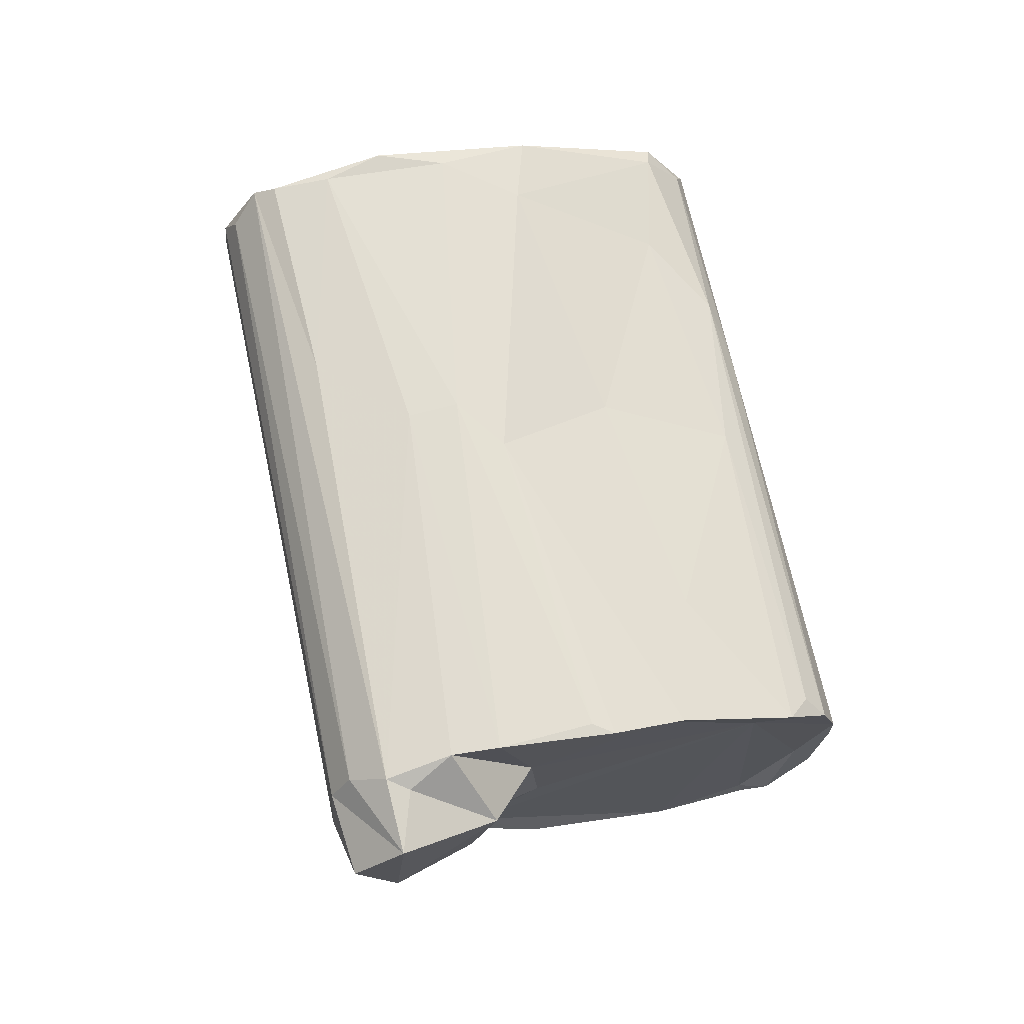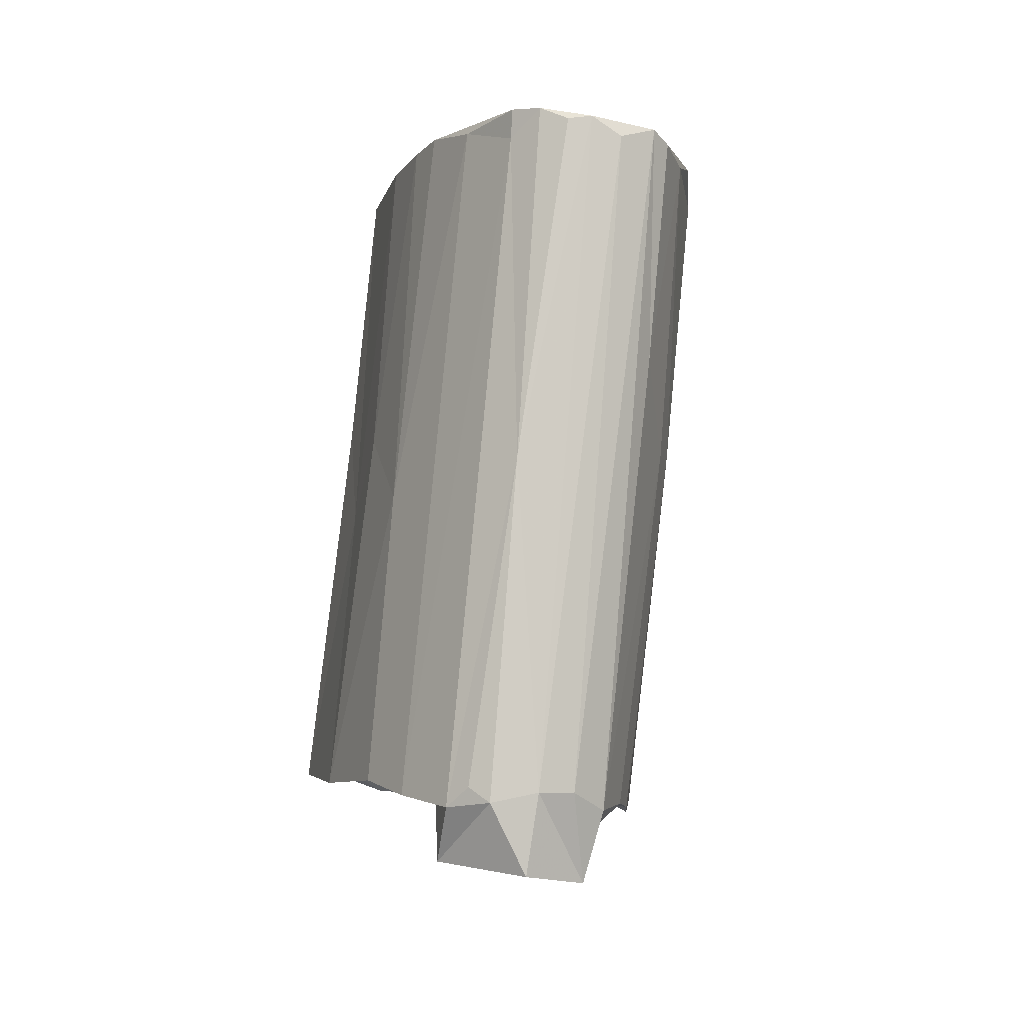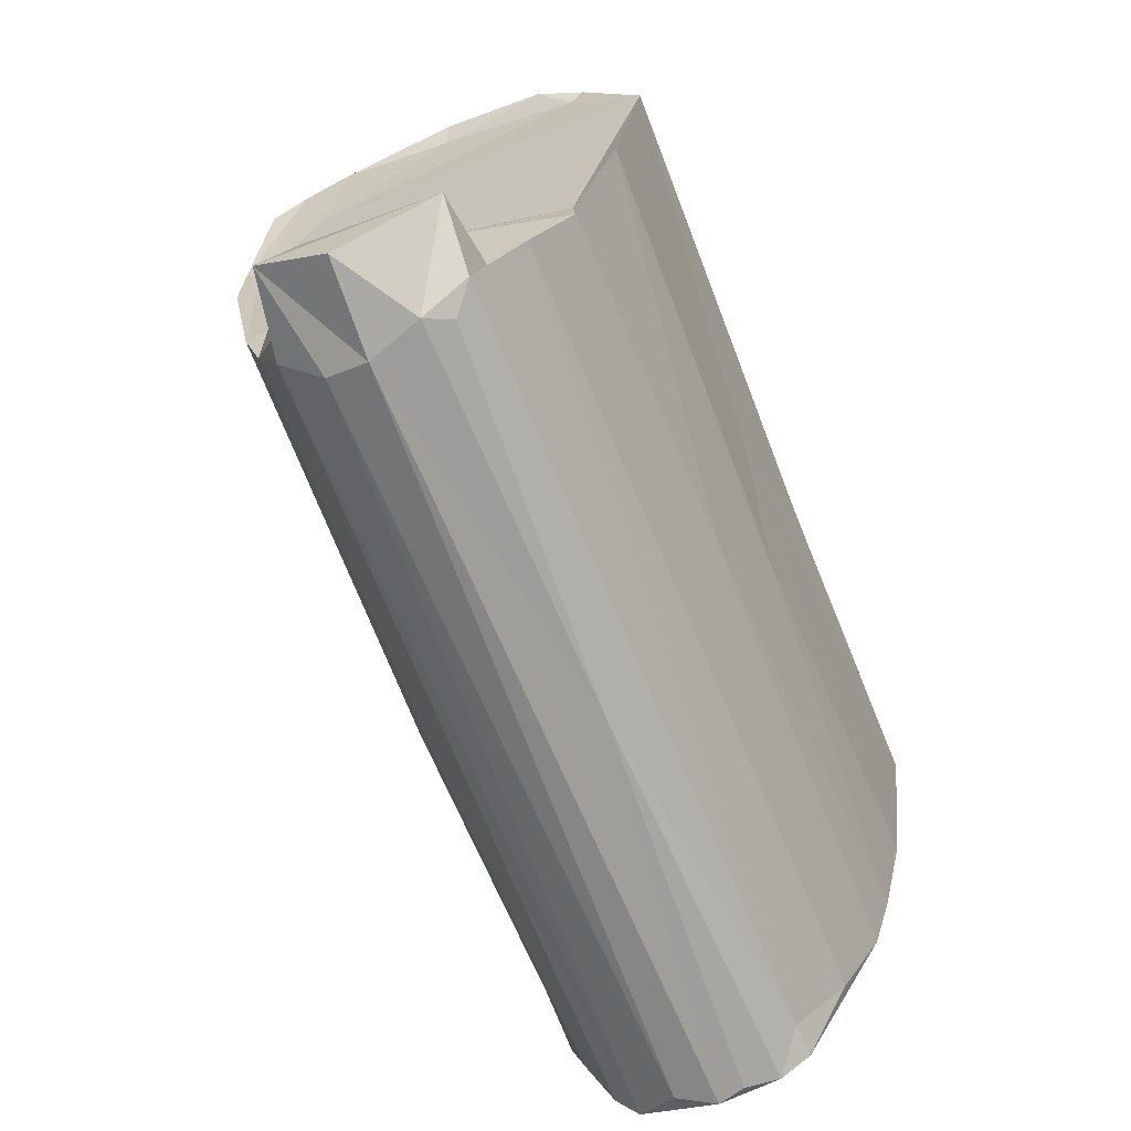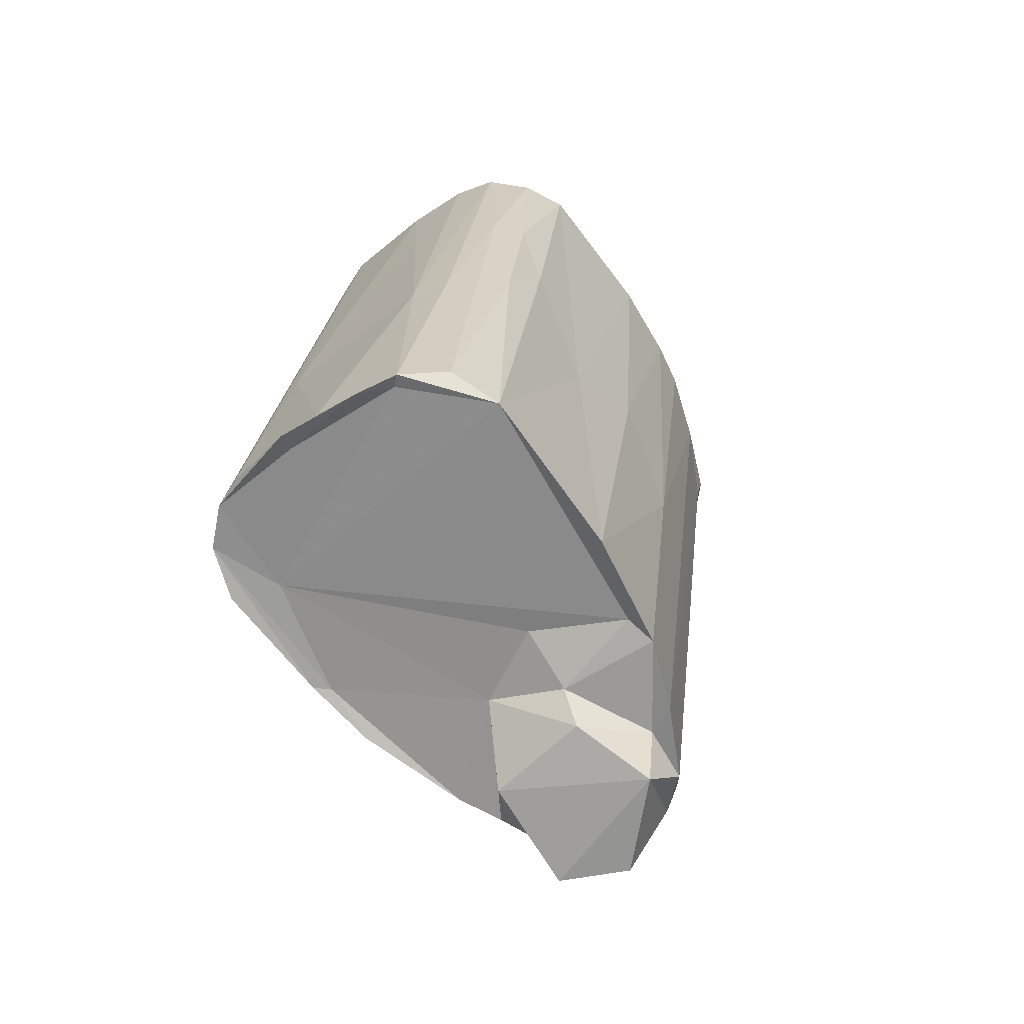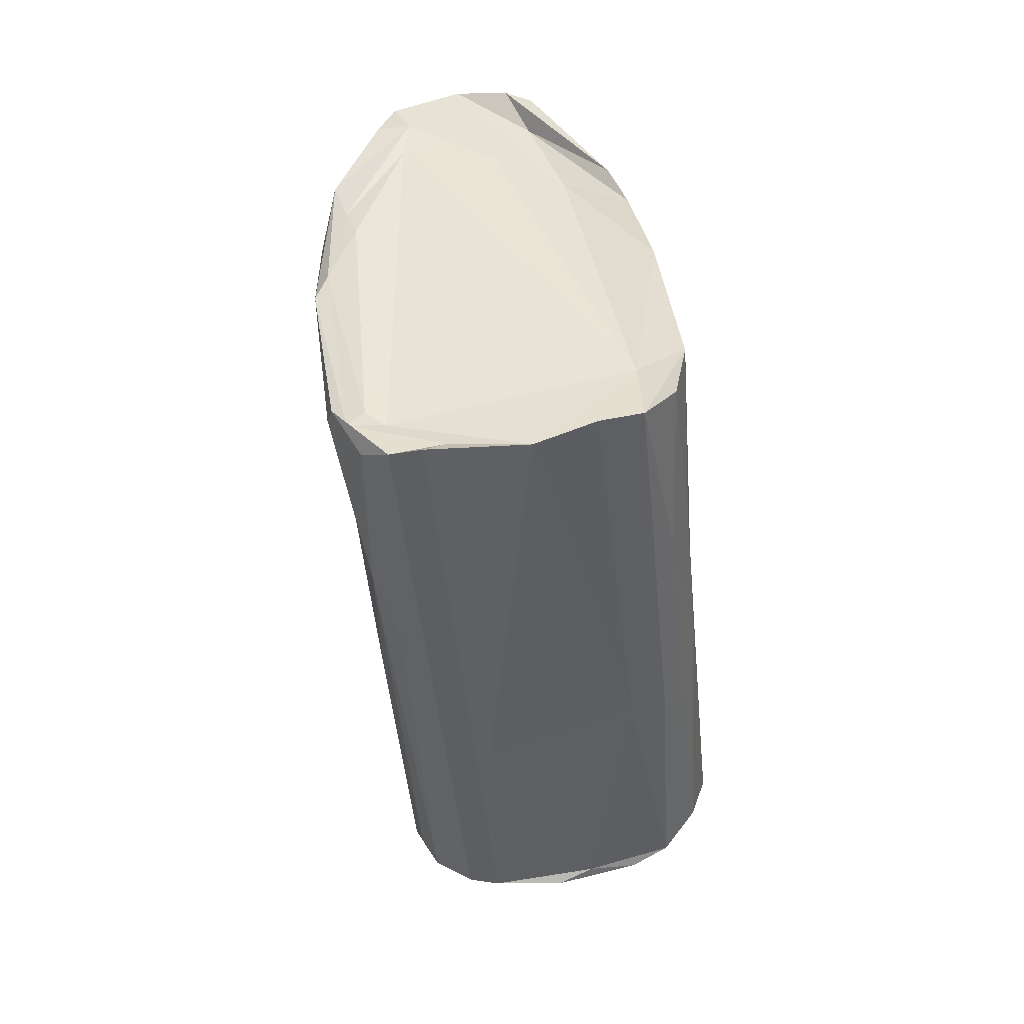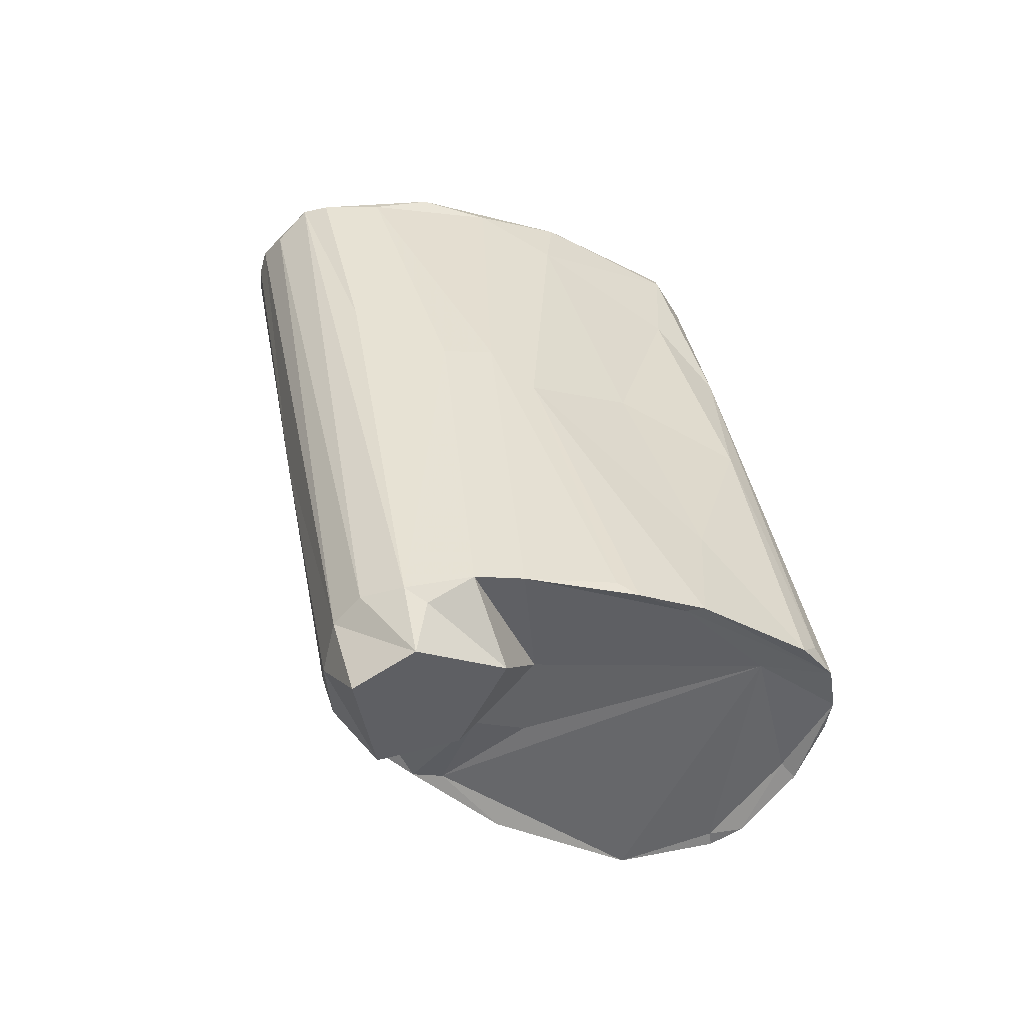
<metadata>
{"format":"obj","ext":"obj","renderer":"f3d","projection":"perspective","resolution":1024,"background":"white","views":[{"elev":-30.4,"azim":70.0,"up":"+Z"},{"elev":-20.5,"azim":-12.5,"up":"+Z"},{"elev":-51.7,"azim":-154.8,"up":"+Y"},{"elev":-53.1,"azim":-141.2,"up":"+Z"},{"elev":59.8,"azim":171.3,"up":"+Z"},{"elev":-60.2,"azim":58.9,"up":"+Z"}]}
</metadata>
<code>
v 0.005618 -0.01736 0.003376
v -0.009422 -0.006435 -0.003419
v -0.006181 -0.006968 -0.0282
v 0.01082 -0.007165 0.02027
v 0.009028 0.00252 -0.02231
v 0.005357 0.009212 0.02491
v -0.003987 -0.002565 -0.02565
v 0.008022 -0.01139 -0.0008441
v 0.0109 0.006152 0.02345
v -0.0103 0.01195 0.002074
v -0.00252 0.02068 -0.01688
v 0.002769 -0.009326 -0.02966
v 0.006225 0.01984 -0.01777
v 0.0001865 0.01999 -0.01723
v 0.00985 0.007512 -0.01238
v -0.006173 0.009207 0.02548
v -0.012 0.01495 -0.01785
v 0.0005475 0.01027 0.02537
v -0.01052 0.01775 -0.01631
v 0.006092 -0.02127 0.01729
v -0.00818 0.01988 -0.01693
v 0.01051 0.01084 0.0008569
v 0.01004 0.002015 0.001611
v 0.008821 0.001059 -0.0218
v -0.0009705 -0.01313 -0.02486
v 0.00707 -0.004514 -0.02355
v -0.01036 0.008498 0.007099
v 0.009735 0.005451 0.02357
v 0.007984 -0.01793 0.01765
v 0.0115 -0.004913 0.01716
v 0.00376 -0.0109 -0.02529
v 0.0112 0.0053 0.01568
v 0.009602 -0.01473 0.01943
v 0.009602 0.01488 -0.01952
v 0.01178 -0.004631 0.02156
v -0.008277 0.01117 0.01328
v 0.001428 -0.01265 -0.02465
v -0.008026 -0.01235 0.021
v -0.009585 0.009399 0.01319
v -0.006408 -0.00728 -0.02388
v 0.003832 -0.009319 -0.02581
v -0.009503 0.00461 0.02455
v -0.006262 -0.01022 -0.02542
v 0.004828 -0.02244 0.01757
v 0.009564 -0.005189 -0.002649
v 0.0105 0.01021 0.0119
v -0.003346 0.009737 0.02611
v -0.001362 -0.01125 -0.02978
v 0.009239 0.01248 0.008026
v -0.008425 0.007407 0.0245
v -0.007488 0.01931 -0.01692
v 0.01165 0.00535 0.02394
v 0.009321 -0.008471 -6.012e-05
v -0.0001095 0.02119 -0.01753
v 0.008635 -0.01091 0.01974
v -0.01018 -0.00174 0.002419
v 0.008443 0.01799 -0.01837
v -0.006492 -0.0164 0.01931
v 0.008868 0.006184 -0.02091
v 0.004324 0.02051 -0.01755
v 0.009101 -0.01286 0.019
v 0.008758 0.009308 0.02473
v -0.003978 0.002151 -0.02097
v -0.006456 0.005365 0.02421
v -0.003256 -0.01728 -0.00428
v -0.003878 -0.01888 0.01807
v 0.00585 -0.007322 -0.02397
v 0.004693 -0.01844 0.01789
v 0.0003415 -0.02347 0.01743
v -0.001451 0.01222 0.01692
v -0.009666 -0.0006083 -0.02149
v 0.01197 0.00518 0.02267
v -0.01174 0.004763 -0.02076
v -0.003865 -0.01219 -0.02544
v -0.007792 0.01548 -0.0001051
v 0.001081 -0.0001593 -0.02184
v 0.01027 0.008254 0.02333
v -0.005173 -0.01254 0.01985
v -0.005132 -0.01165 -0.02438
v -0.00942 -0.004338 0.02255
v -0.004323 -0.02021 0.01704
v 0.002694 -0.003142 -0.02659
v -0.0005695 -0.01923 0.01788
v 0.009286 0.0162 -0.01783
v -0.008465 -0.006377 -0.02391
v 0.006767 0.00984 0.02562
v 0.01093 -0.01035 0.01895
v 0.009647 0.007077 -0.02097
v -0.01047 0.004556 -0.001012
v -0.005439 0.01616 1.988e-05
v -0.00282 -0.02224 0.01833
v 0.00859 0.006632 0.02365
v -0.005682 0.02064 -0.01752
v -0.008754 -0.009377 0.02145
v 0.004215 0.01684 -0.002375
v -0.003913 -0.001505 -0.02311
v 0.004 -0.02113 0.01742
v -0.001143 -0.02304 0.01731
v -0.004343 -0.02083 0.01885
v 0.006857 0.01348 -0.01894
v -0.0101 -0.002537 -0.02215
v 0.002377 -0.02314 0.01638
f 25 12 37
f 12 31 37
f 31 12 41
f 12 25 48
f 37 44 102
f 102 25 37
f 1 44 31
f 31 44 37
f 69 44 97
f 44 69 102
f 25 102 69
f 1 20 44
f 97 44 20
f 48 25 74
f 25 69 65
f 25 65 74
f 20 29 33
f 29 20 1
f 69 98 65
f 8 1 31
f 20 33 97
f 31 41 67
f 48 3 12
f 91 98 69
f 79 74 65
f 78 69 97
f 8 29 1
f 65 98 91
f 97 33 61
f 66 69 78
f 79 65 43
f 48 74 3
f 97 68 83
f 74 79 43
f 66 91 69
f 81 91 99
f 91 81 65
f 3 74 43
f 83 78 97
f 81 43 65
f 67 8 31
f 67 41 82
f 68 97 61
f 82 41 12
f 8 53 29
f 3 43 40
f 67 26 8
f 87 33 29
f 64 83 68
f 12 3 82
f 53 87 29
f 53 8 26
f 64 78 83
f 55 68 61
f 58 81 99
f 43 81 85
f 85 40 43
f 24 53 26
f 38 99 91
f 30 87 53
f 30 53 45
f 40 7 3
f 82 3 7
f 58 85 81
f 26 67 76
f 45 53 24
f 96 40 101
f 58 99 38
f 35 33 87
f 67 82 76
f 91 66 38
f 101 40 85
f 7 76 82
f 94 66 78
f 23 30 45
f 66 94 38
f 85 58 2
f 61 33 4
f 7 96 76
f 33 35 4
f 30 35 87
f 45 24 5
f 45 5 88
f 26 76 59
f 58 38 2
f 5 26 59
f 101 85 2
f 5 59 88
f 55 92 68
f 15 45 88
f 76 96 63
f 96 71 63
f 96 101 71
f 61 4 55
f 15 23 45
f 2 38 94
f 59 76 100
f 76 63 100
f 73 71 101
f 55 4 28
f 28 92 55
f 64 68 92
f 32 30 23
f 73 101 2
f 56 2 94
f 59 100 57
f 73 2 56
f 59 57 88
f 32 72 30
f 56 94 80
f 88 34 15
f 9 4 35
f 23 15 22
f 35 30 72
f 9 35 52
f 22 32 23
f 28 4 9
f 15 34 22
f 88 57 34
f 63 71 100
f 52 35 72
f 84 22 34
f 73 56 89
f 64 80 78
f 18 64 92
f 84 34 57
f 52 72 77
f 72 32 46
f 77 72 46
f 89 56 80
f 46 32 22
f 46 22 84
f 13 57 100
f 89 17 73
f 62 9 52
f 57 46 84
f 49 46 57
f 62 52 77
f 92 28 9
f 49 77 46
f 100 71 17
f 100 14 13
f 13 49 57
f 73 17 71
f 92 9 6
f 62 49 13
f 42 89 80
f 42 80 64
f 27 89 42
f 86 62 13
f 17 89 27
f 13 60 86
f 14 100 51
f 6 18 92
f 100 17 51
f 60 95 86
f 11 95 60
f 16 42 64
f 95 18 86
f 54 11 60
f 64 18 16
f 17 27 10
f 54 60 13
f 27 42 39
f 13 14 54
f 95 70 18
f 10 27 39
f 14 51 93
f 93 54 14
f 50 39 42
f 95 90 70
f 90 95 11
f 17 10 19
f 17 21 51
f 19 21 17
f 18 6 86
f 11 54 93
f 18 47 16
f 39 36 10
f 10 36 19
f 21 93 51
f 50 42 16
f 39 50 36
f 19 75 21
f 11 21 90
f 21 11 93
f 70 90 47
f 16 36 50
f 75 36 16
f 75 19 36
f 21 75 90
f 16 47 90
f 75 16 90
f 47 18 70
f 62 86 6
f 26 5 24
f 40 96 7
f 49 62 77
f 9 62 6
f 94 78 80

</code>
